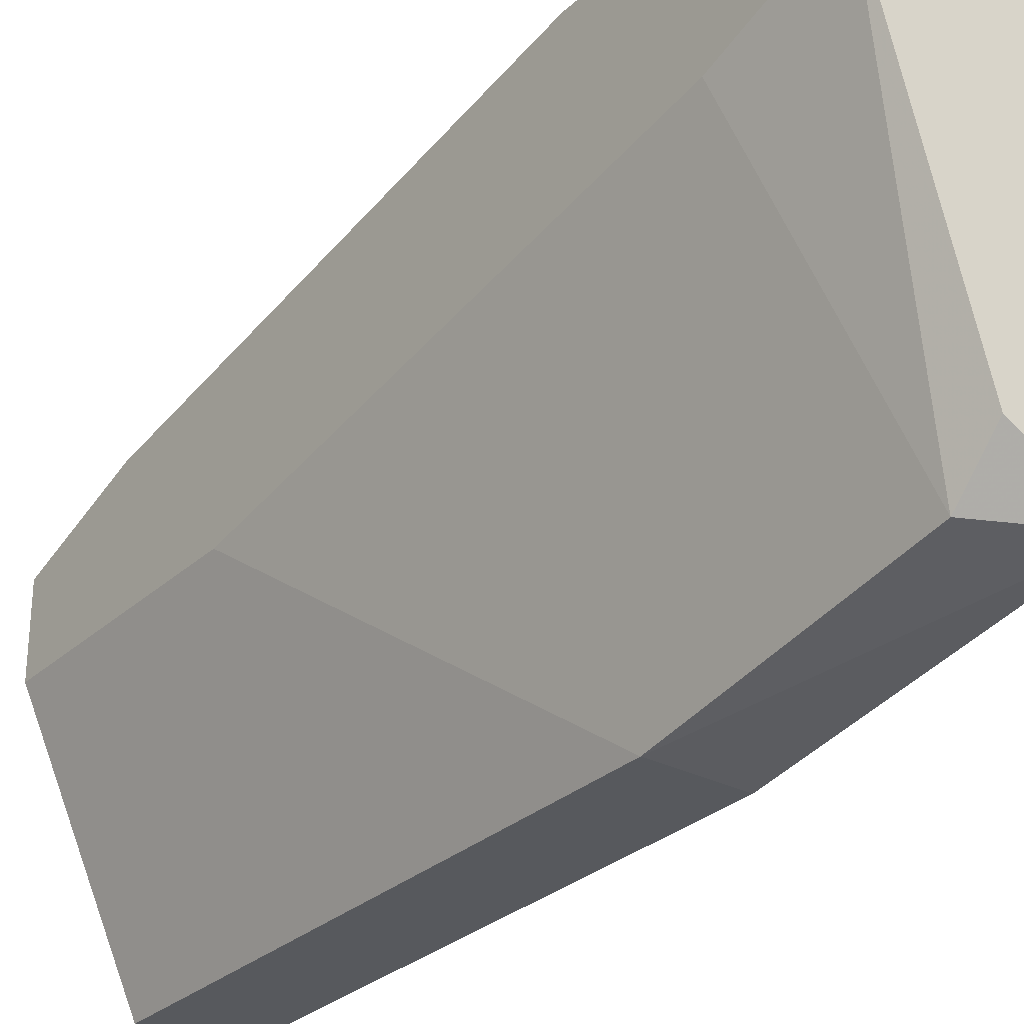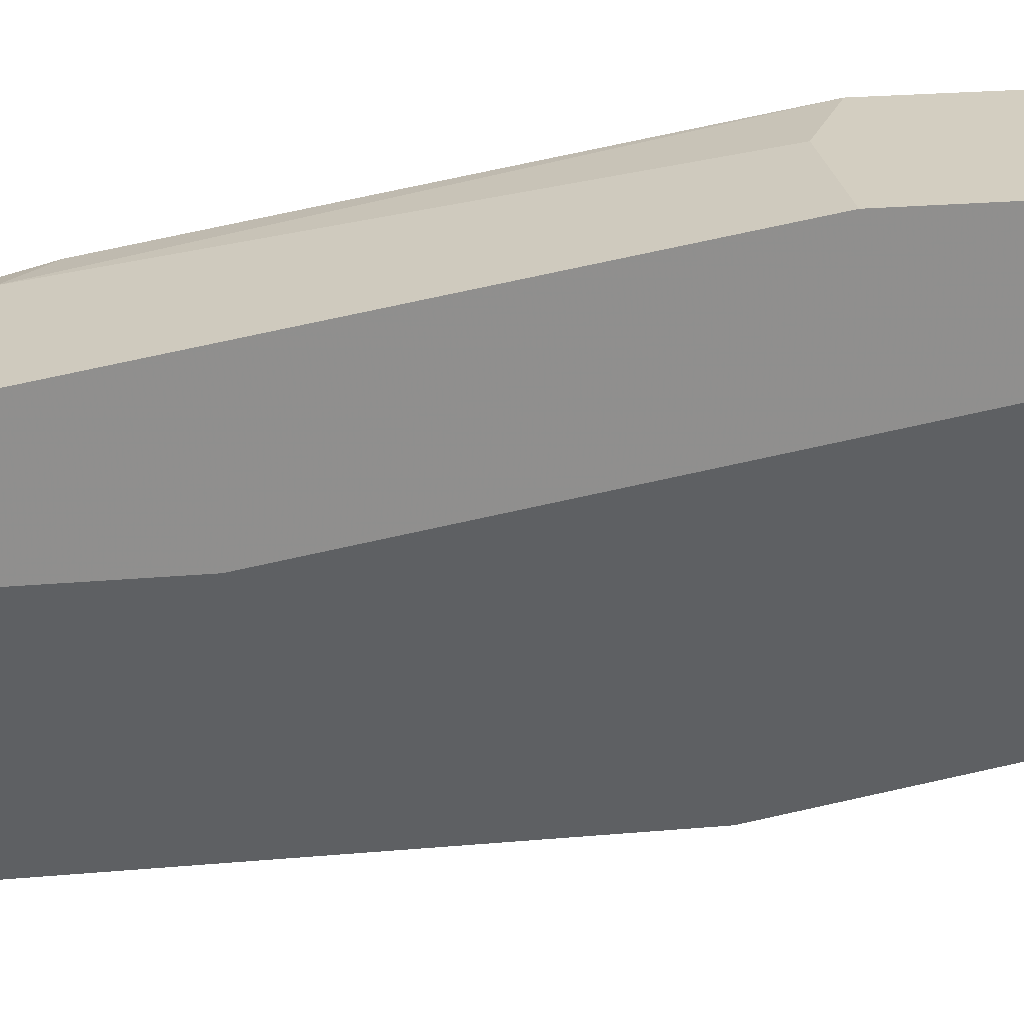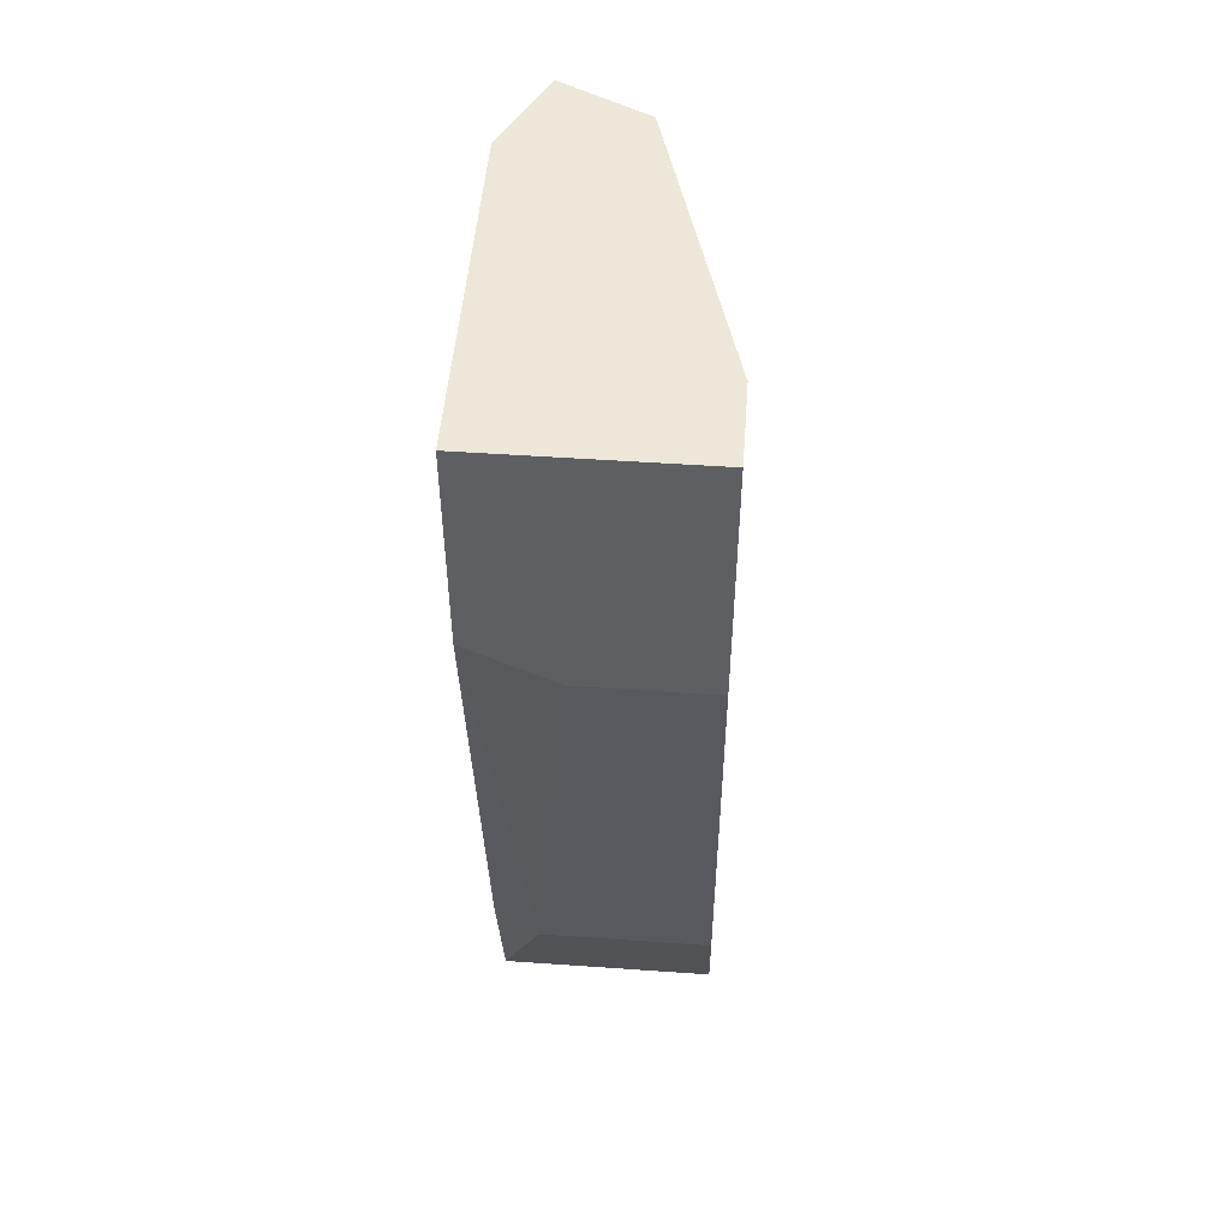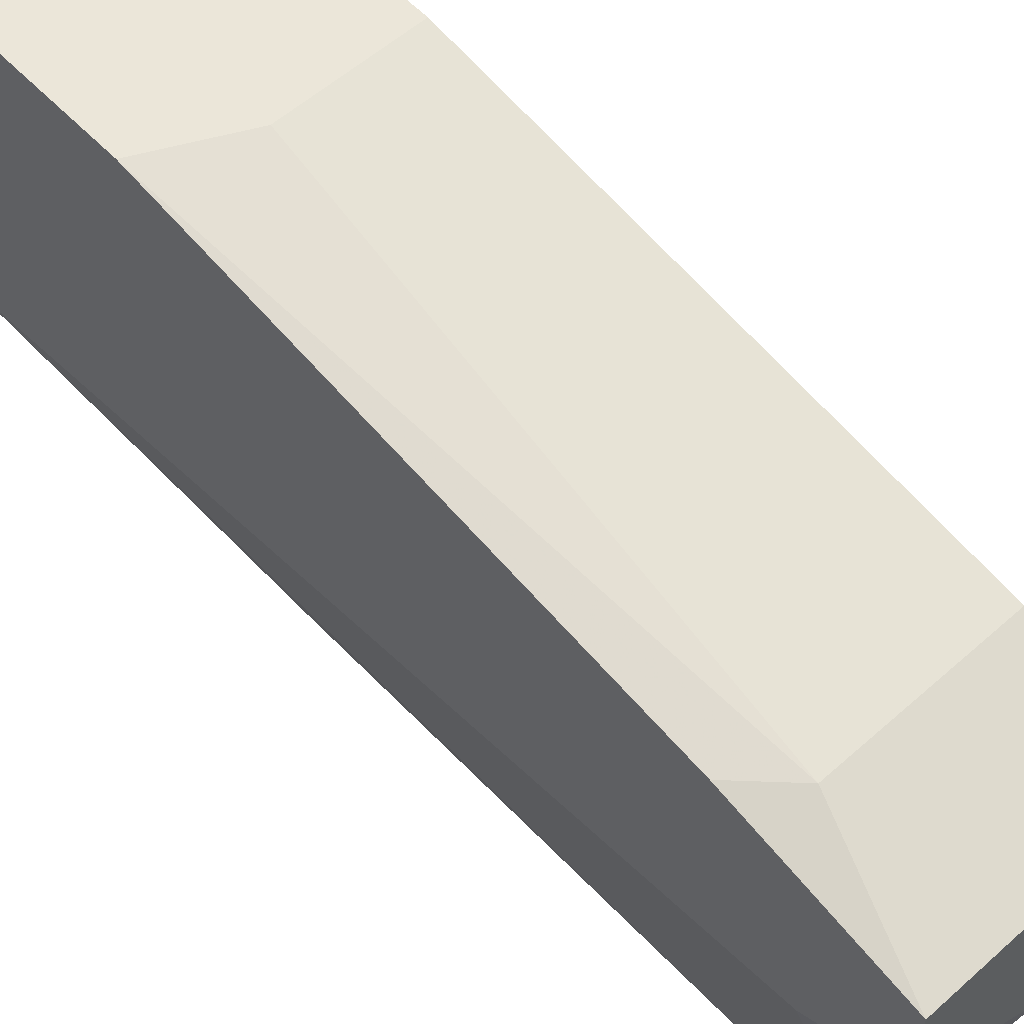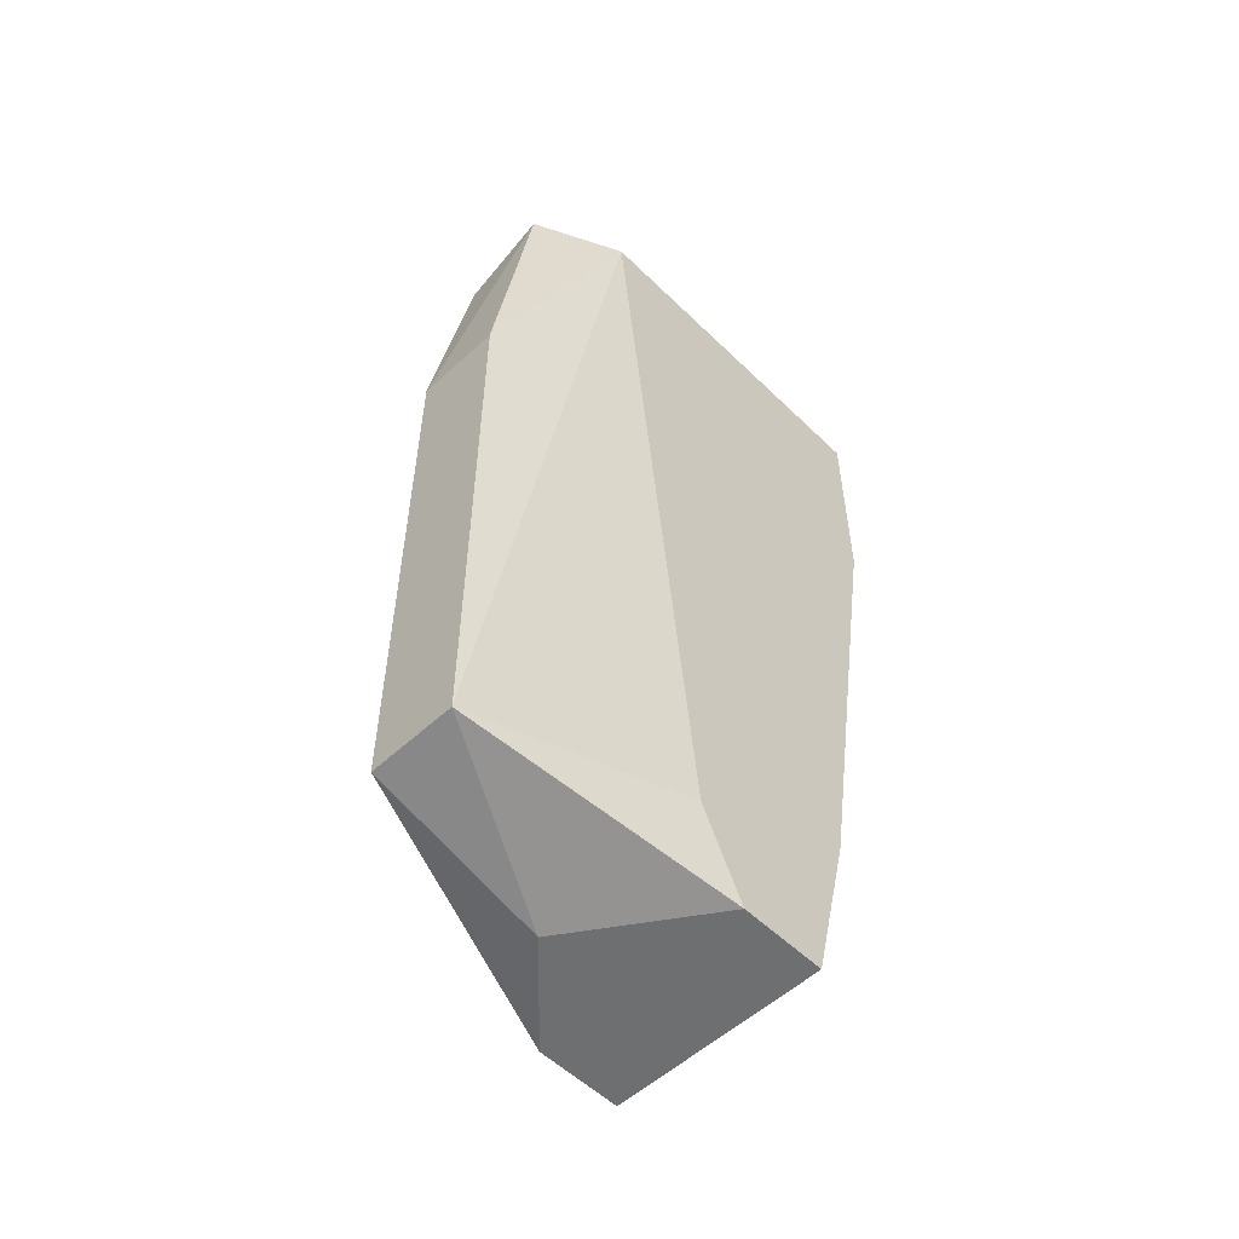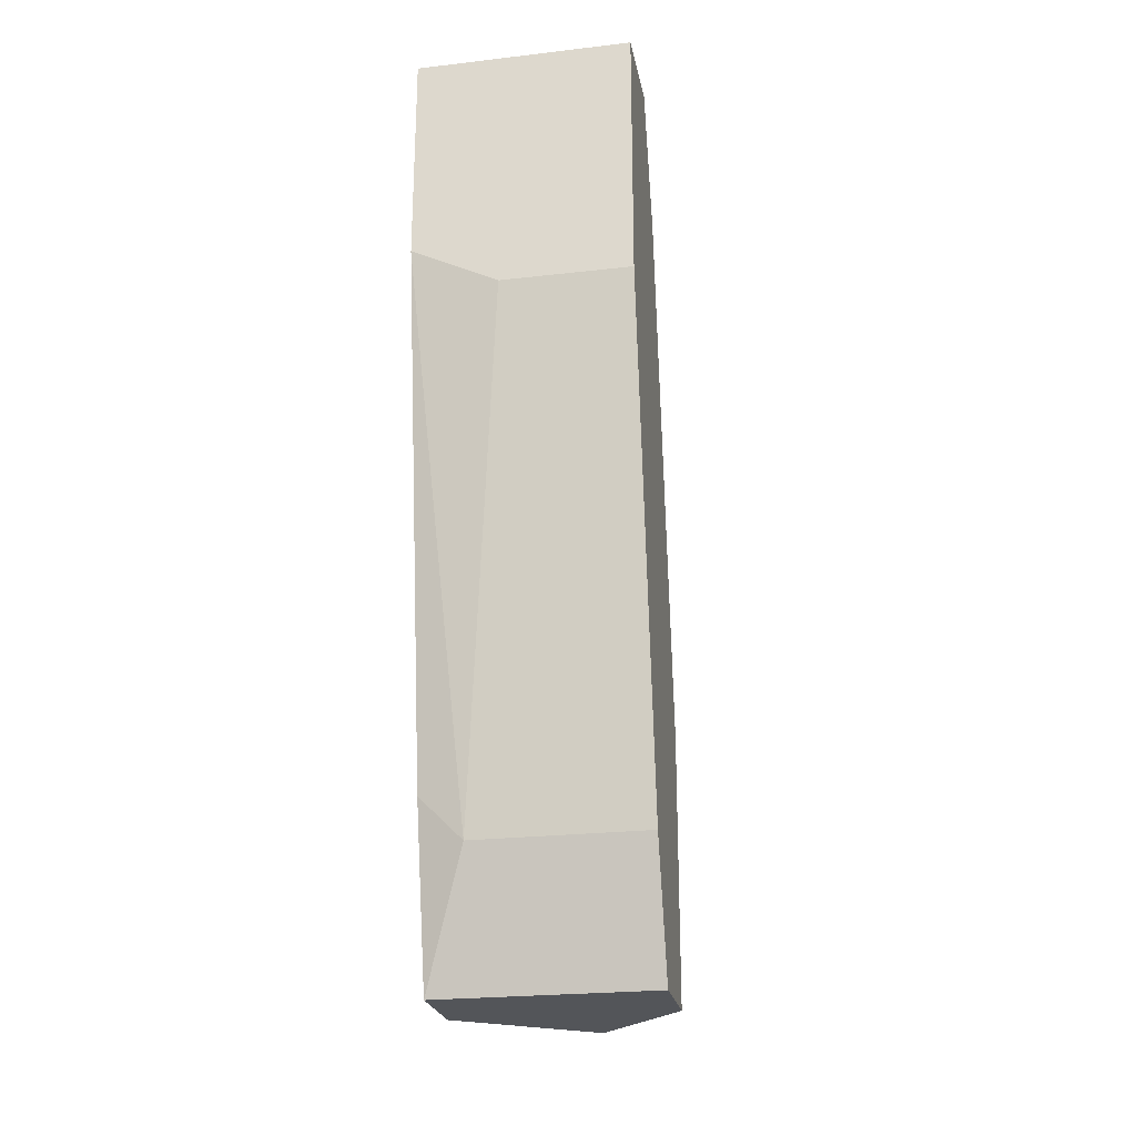
<metadata>
{"format":"obj","ext":"obj","renderer":"f3d","projection":"perspective","resolution":1024,"background":"white","views":[{"elev":-29.4,"azim":142.7,"up":"+Z"},{"elev":25.1,"azim":81.9,"up":"+Z"},{"elev":50.1,"azim":4.4,"up":"+Y"},{"elev":56.8,"azim":-42.8,"up":"+Z"},{"elev":-54.6,"azim":-135.7,"up":"+Y"},{"elev":-24.2,"azim":10.8,"up":"+Y"}]}
</metadata>
<code>
v -0.06004 -0.007927 0.0137
v -0.06004 -0.04648 0.01177
v -0.06004 -0.04263 0.02912
v -0.06004 -0.02142 0.01177
v -0.05618 -0.007927 0.01563
v -0.05618 -0.04648 0.01177
v -0.05618 -0.009857 0.0137
v -0.05618 -0.04841 0.01948
v -0.05618 -0.02142 0.01177
v -0.06197 -0.01757 0.03298
v -0.06197 -0.0407 0.02912
v -0.06197 -0.007927 0.01756
v -0.06197 -0.007927 0.03298
v -0.06197 -0.04841 0.02719
v -0.06197 -0.04841 0.02333
v -0.06197 -0.04456 0.02141
v -0.05233 -0.01371 0.02719
v -0.05233 -0.03685 0.02333
v -0.05233 -0.007927 0.02912
v -0.05233 -0.007927 0.03298
v -0.05233 -0.04841 0.02719
v -0.05233 -0.04841 0.02333
v -0.05233 -0.01949 0.03298
v -0.05233 -0.04263 0.02912
v -0.05811 -0.01949 0.03298
f 16 2 15
f 13 20 1
f 6 8 2
f 13 1 12
f 14 13 12
f 14 8 22
f 8 6 22
f 20 24 22
f 20 13 25
f 20 22 17
f 1 7 9
f 6 2 9
f 22 6 9
f 7 17 9
f 14 12 16
f 12 2 16
f 12 1 4
f 2 12 4
f 1 9 4
f 9 2 4
f 24 20 23
f 20 25 23
f 25 24 23
f 13 14 11
f 24 14 21
f 14 22 21
f 22 24 21
f 17 22 18
f 22 9 18
f 9 17 18
f 1 20 19
f 20 17 19
f 17 7 19
f 25 13 10
f 13 11 10
f 10 11 3
f 14 24 3
f 24 25 3
f 11 14 3
f 25 10 3
f 7 1 5
f 1 19 5
f 19 7 5
f 8 14 15
f 2 8 15
f 14 16 15

</code>
